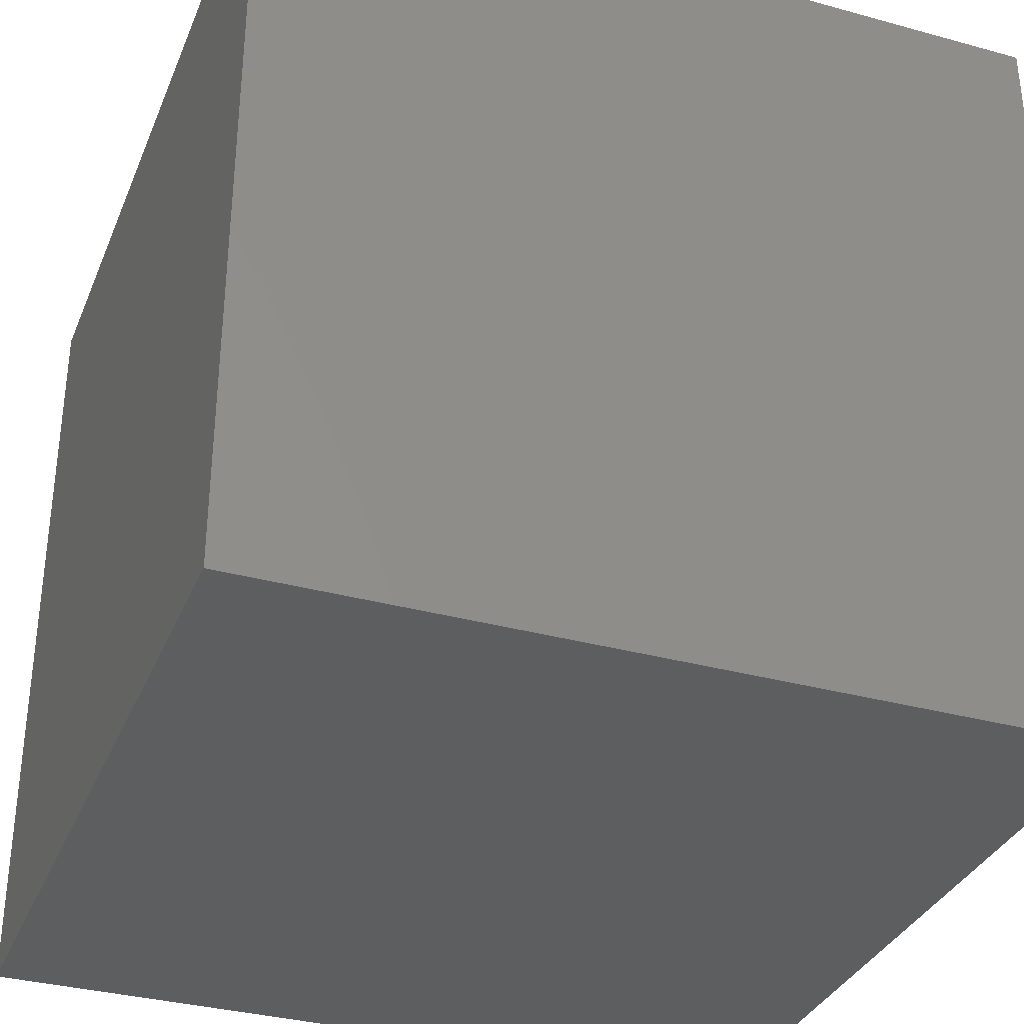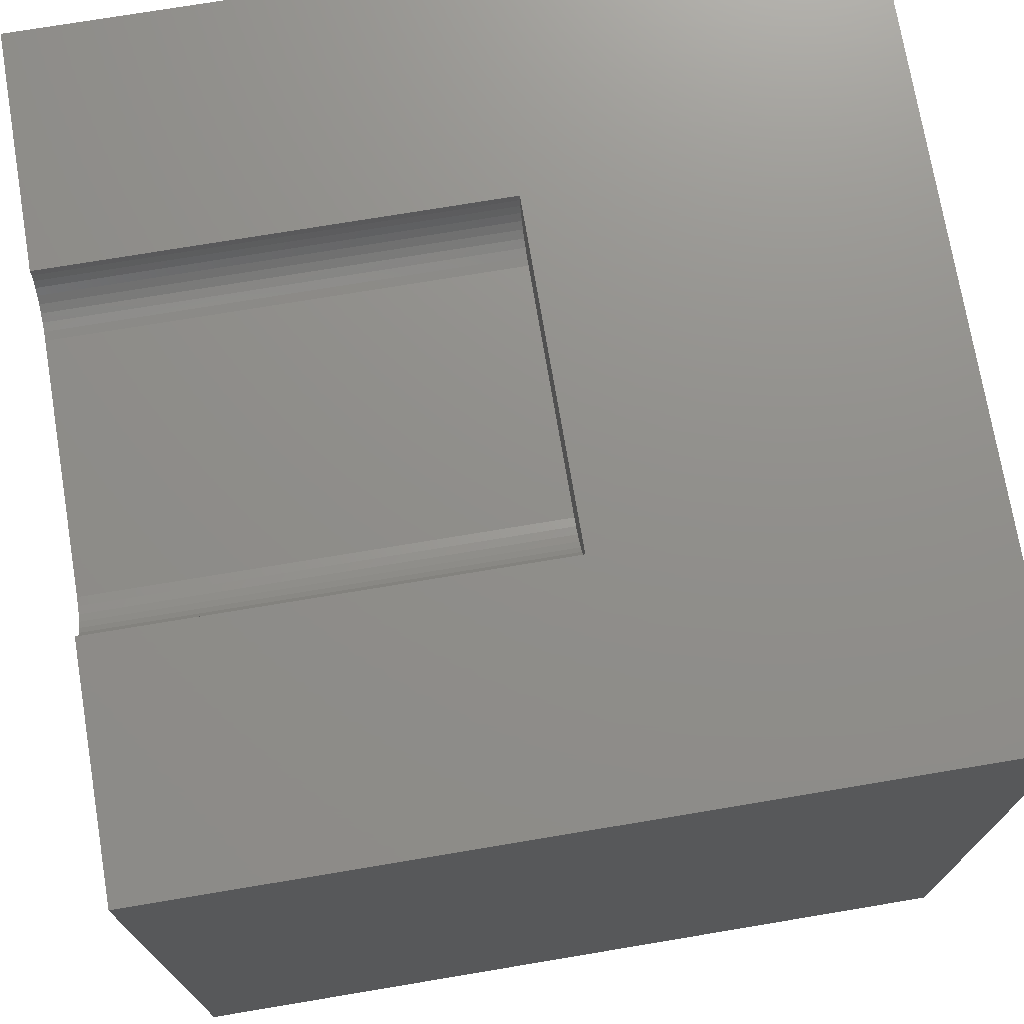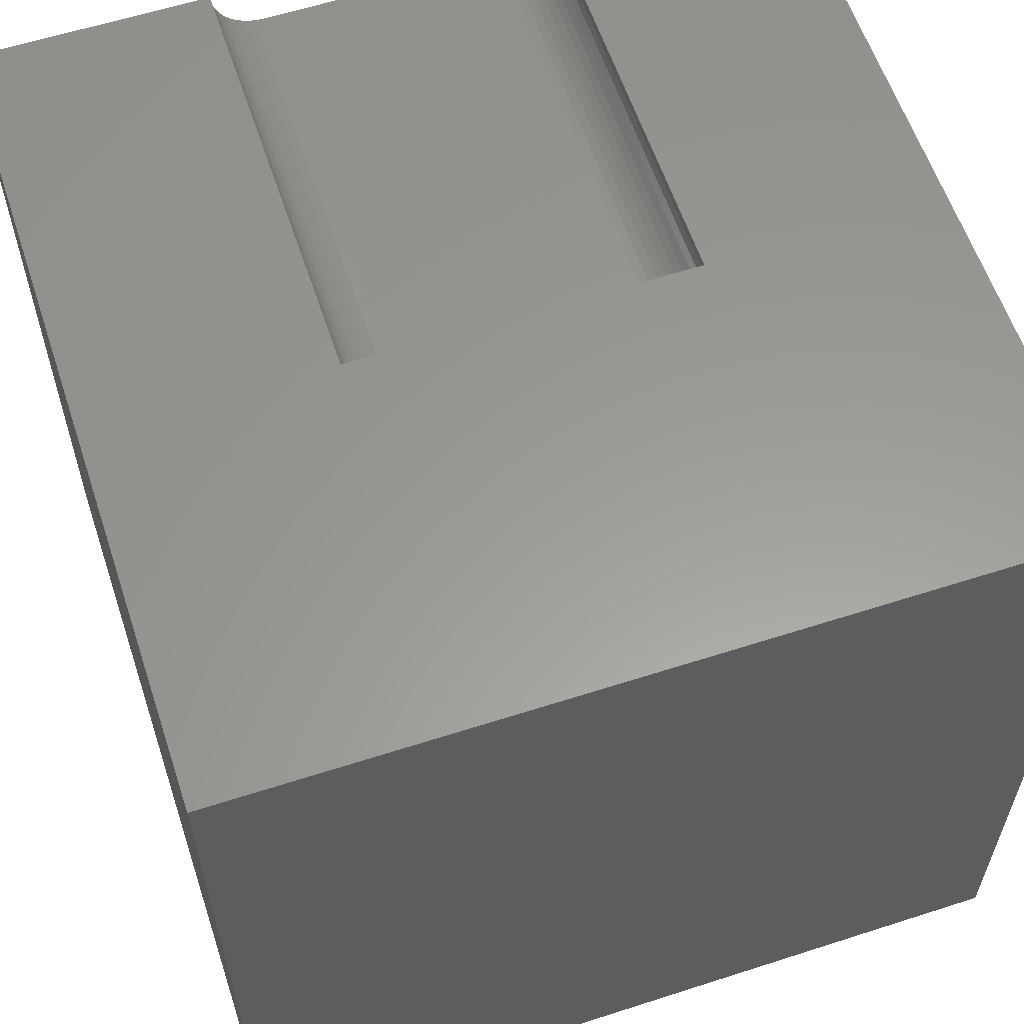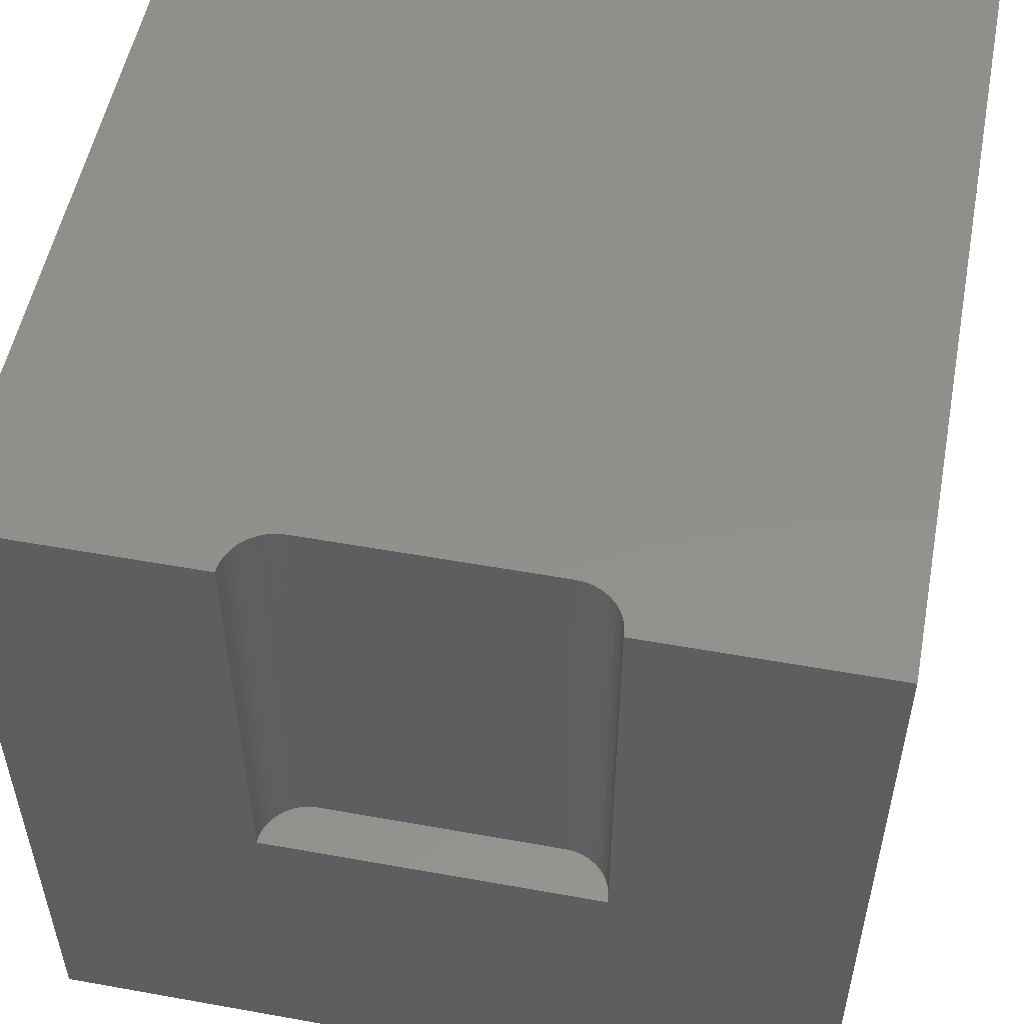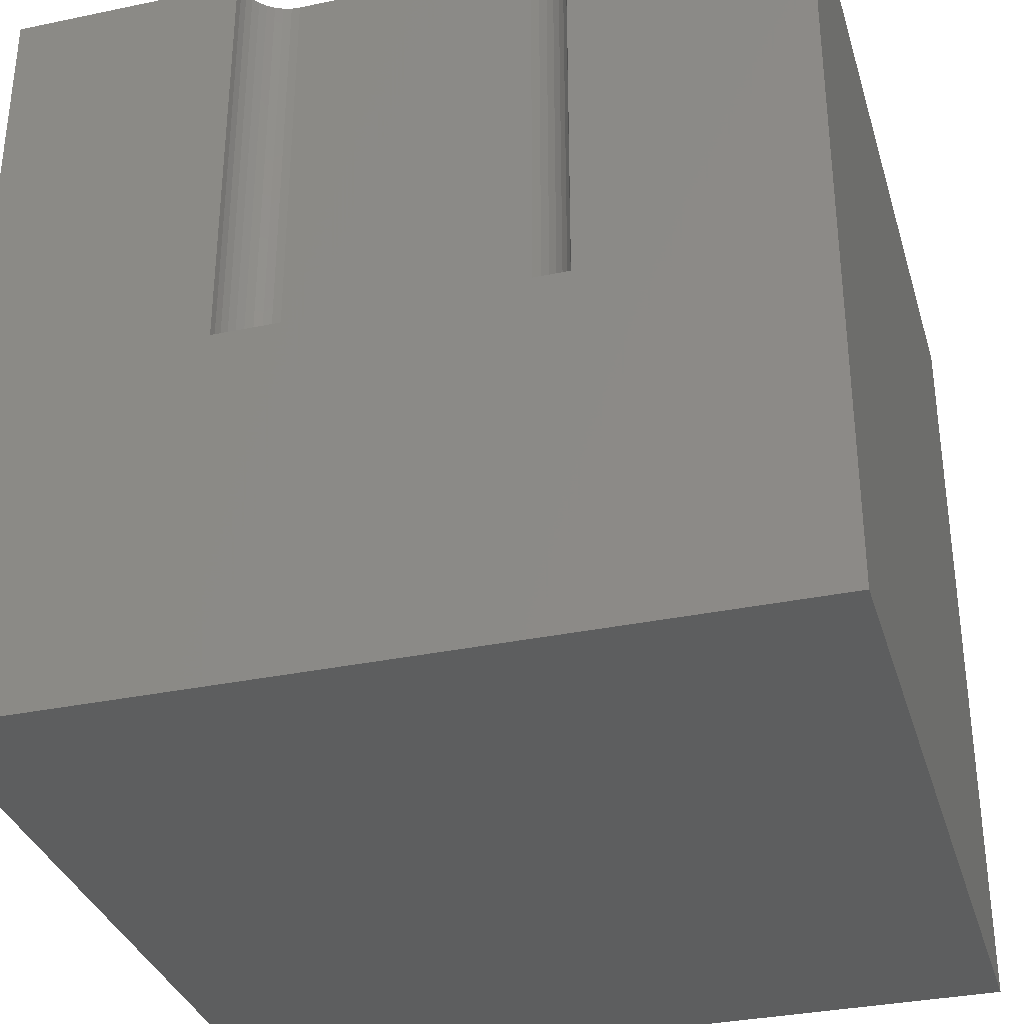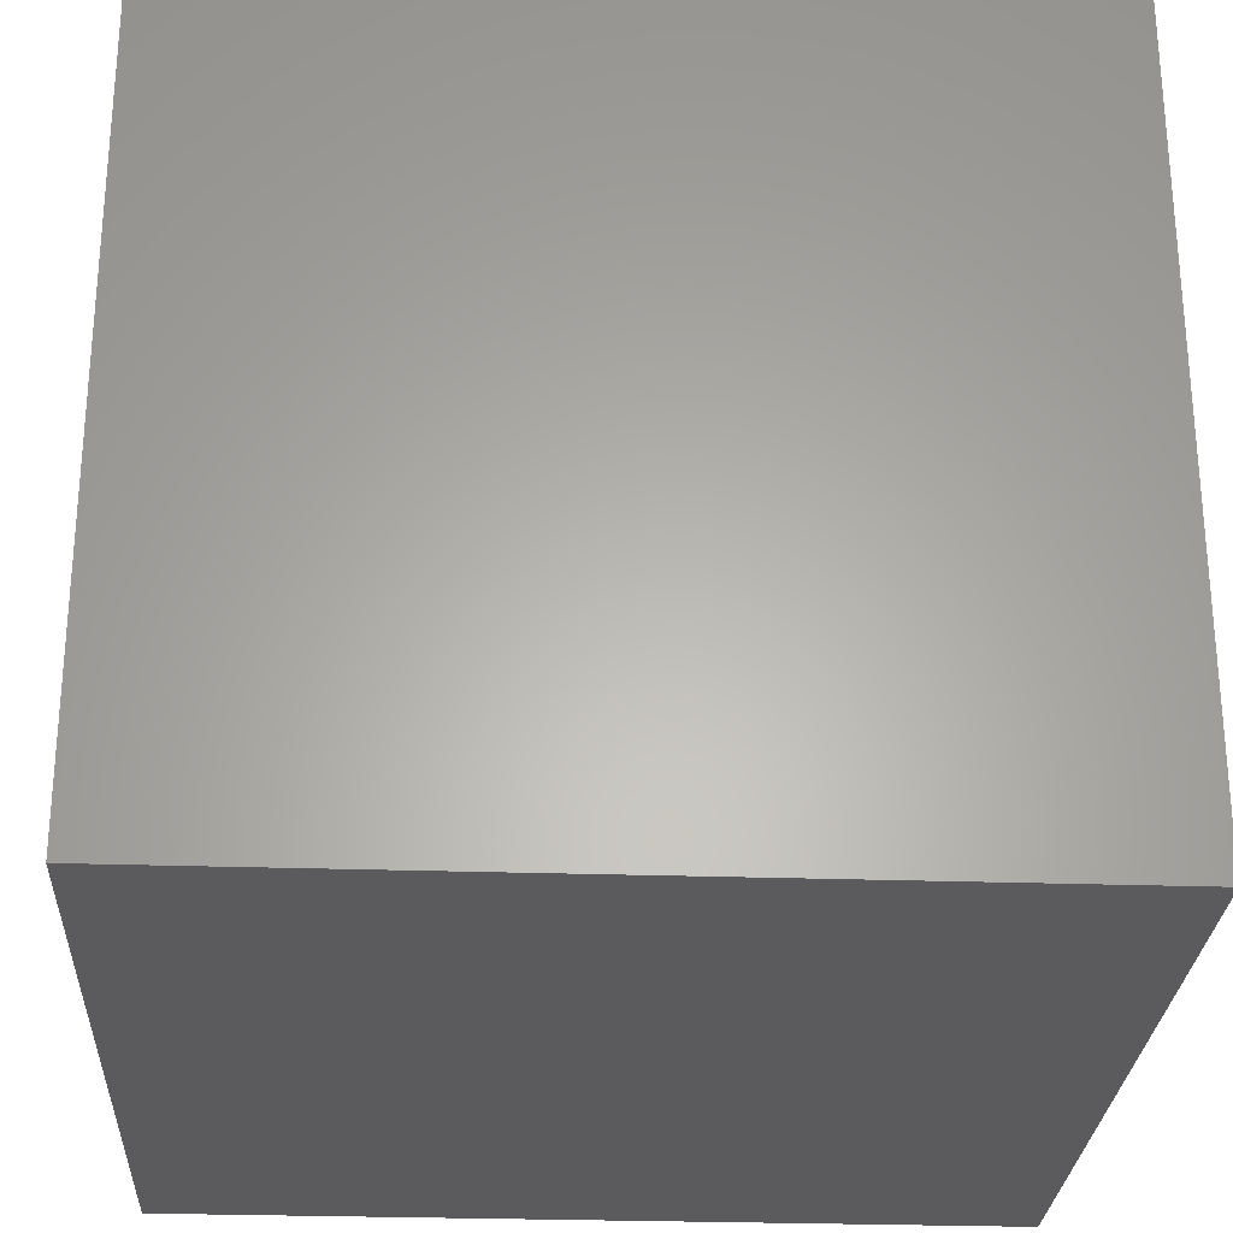
<metadata>
{"format":"stl","ext":"stl","renderer":"f3d","projection":"perspective","resolution":1024,"background":"white","views":[{"elev":-34.1,"azim":-20.4,"up":"+Z"},{"elev":73.1,"azim":80.5,"up":"+Y"},{"elev":59.8,"azim":161.7,"up":"+Y"},{"elev":53.1,"azim":-169.1,"up":"+Z"},{"elev":-33.6,"azim":-164.1,"up":"+Z"},{"elev":-27.2,"azim":87.0,"up":"+Y"}]}
</metadata>
<code>
# stl→obj: 48 verts, 92 faces
v 0 10 10
v 0 10 0
v 0 0 10
v 0 0 0
v 10 10 10
v 7.089 10 10
v 7.08 9.896 10
v 3.304 9.439 10
v 3.21 9.483 10
v 6.949 9.616 10
v 10 0 10
v 7.009 9.702 10
v 7.053 9.796 10
v 6.875 9.543 10
v 6.79 9.483 10
v 6.696 9.439 10
v 3.404 9.412 10
v 2.911 10 10
v 2.92 9.896 10
v 2.947 9.796 10
v 3.125 9.543 10
v 3.051 9.616 10
v 2.991 9.702 10
v 6.596 9.412 10
v 6.492 9.403 10
v 3.508 9.403 10
v 10 10 0
v 10 0 0
v 7.089 10 4.562
v 2.911 10 4.562
v 2.92 9.896 4.562
v 2.947 9.796 4.562
v 2.991 9.702 4.562
v 3.051 9.616 4.562
v 3.125 9.543 4.562
v 3.21 9.483 4.562
v 3.304 9.439 4.562
v 3.404 9.412 4.562
v 3.508 9.403 4.562
v 6.492 9.403 4.562
v 6.596 9.412 4.562
v 6.696 9.439 4.562
v 6.79 9.483 4.562
v 6.875 9.543 4.562
v 6.949 9.616 4.562
v 7.009 9.702 4.562
v 7.053 9.796 4.562
v 7.08 9.896 4.562
f 1 2 3
f 3 2 4
f 5 6 7
f 8 9 3
f 10 11 12
f 12 11 5
f 12 5 13
f 13 5 7
f 10 14 11
f 11 14 15
f 11 15 16
f 8 3 17
f 18 1 19
f 19 1 20
f 9 21 3
f 3 21 22
f 3 22 1
f 1 22 23
f 1 23 20
f 16 24 11
f 11 24 25
f 11 25 3
f 3 25 26
f 3 26 17
f 27 5 28
f 28 5 11
f 2 27 4
f 4 27 28
f 6 5 29
f 29 5 27
f 29 27 30
f 30 27 2
f 30 2 18
f 18 2 1
f 28 11 4
f 4 11 3
f 30 18 19
f 30 19 31
f 31 19 20
f 31 20 32
f 32 20 23
f 32 23 33
f 33 23 22
f 33 22 34
f 34 22 21
f 34 21 35
f 35 21 9
f 35 9 36
f 36 9 8
f 36 8 37
f 37 8 17
f 37 17 38
f 38 17 26
f 38 26 39
f 40 25 24
f 40 24 41
f 41 24 16
f 41 16 42
f 42 16 15
f 42 15 43
f 43 15 14
f 43 14 44
f 44 14 10
f 44 10 45
f 45 10 12
f 45 12 46
f 46 12 13
f 46 13 47
f 47 13 7
f 47 7 48
f 48 7 6
f 48 6 29
f 32 33 38
f 40 41 29
f 29 41 42
f 47 48 46
f 46 48 29
f 46 29 45
f 40 29 39
f 39 29 30
f 39 30 38
f 38 30 31
f 38 31 32
f 33 34 38
f 38 34 35
f 38 35 37
f 37 35 36
f 42 43 29
f 29 43 44
f 29 44 45
f 40 39 25
f 25 39 26

</code>
